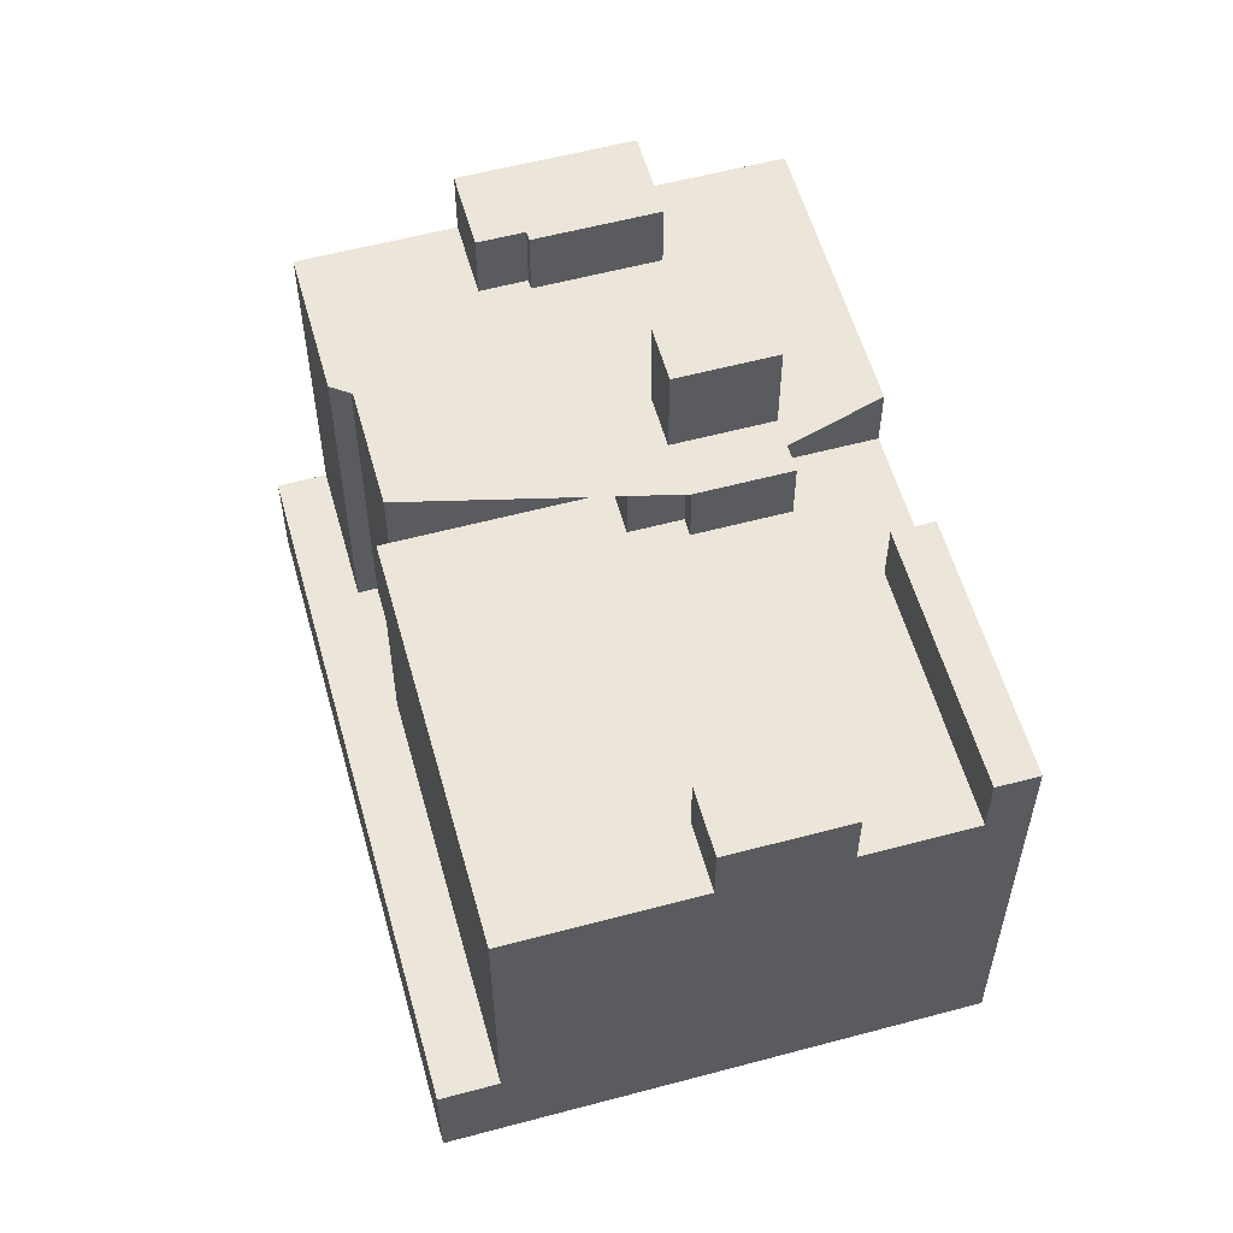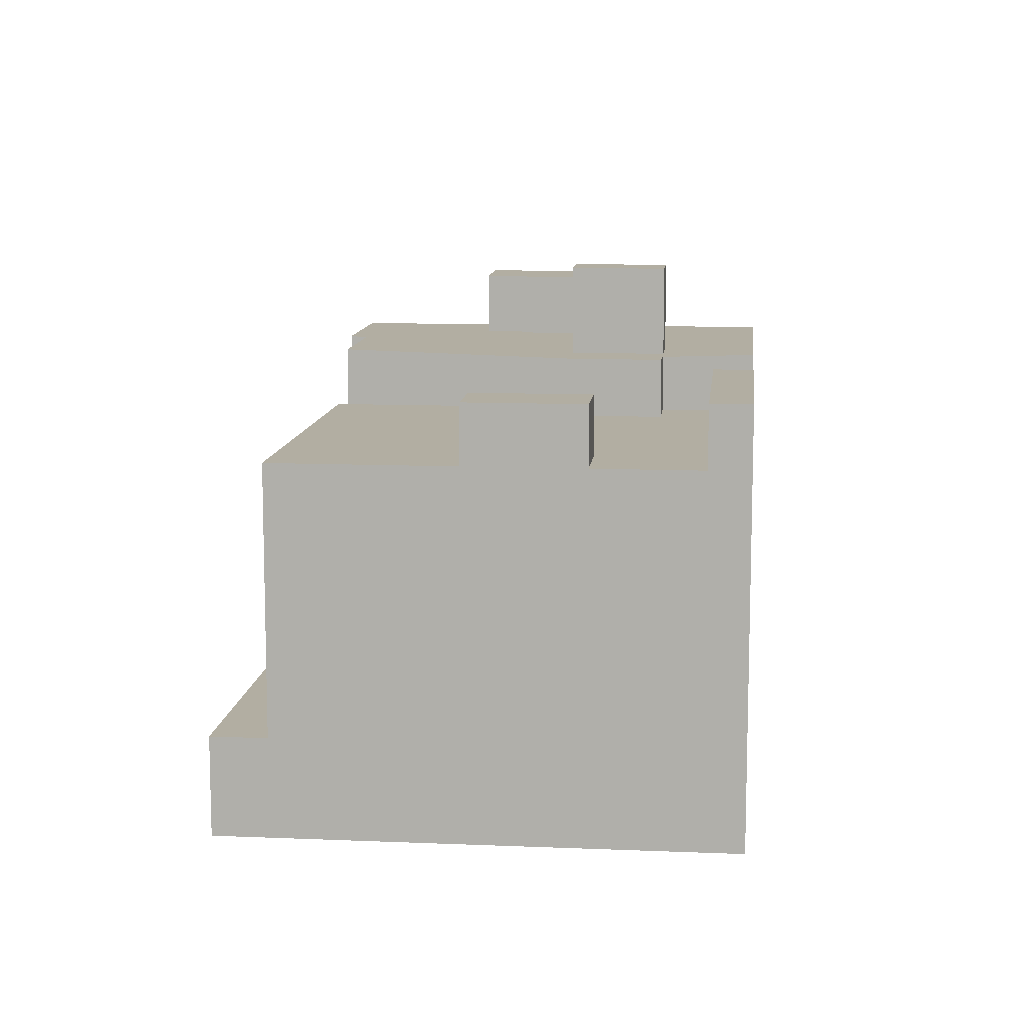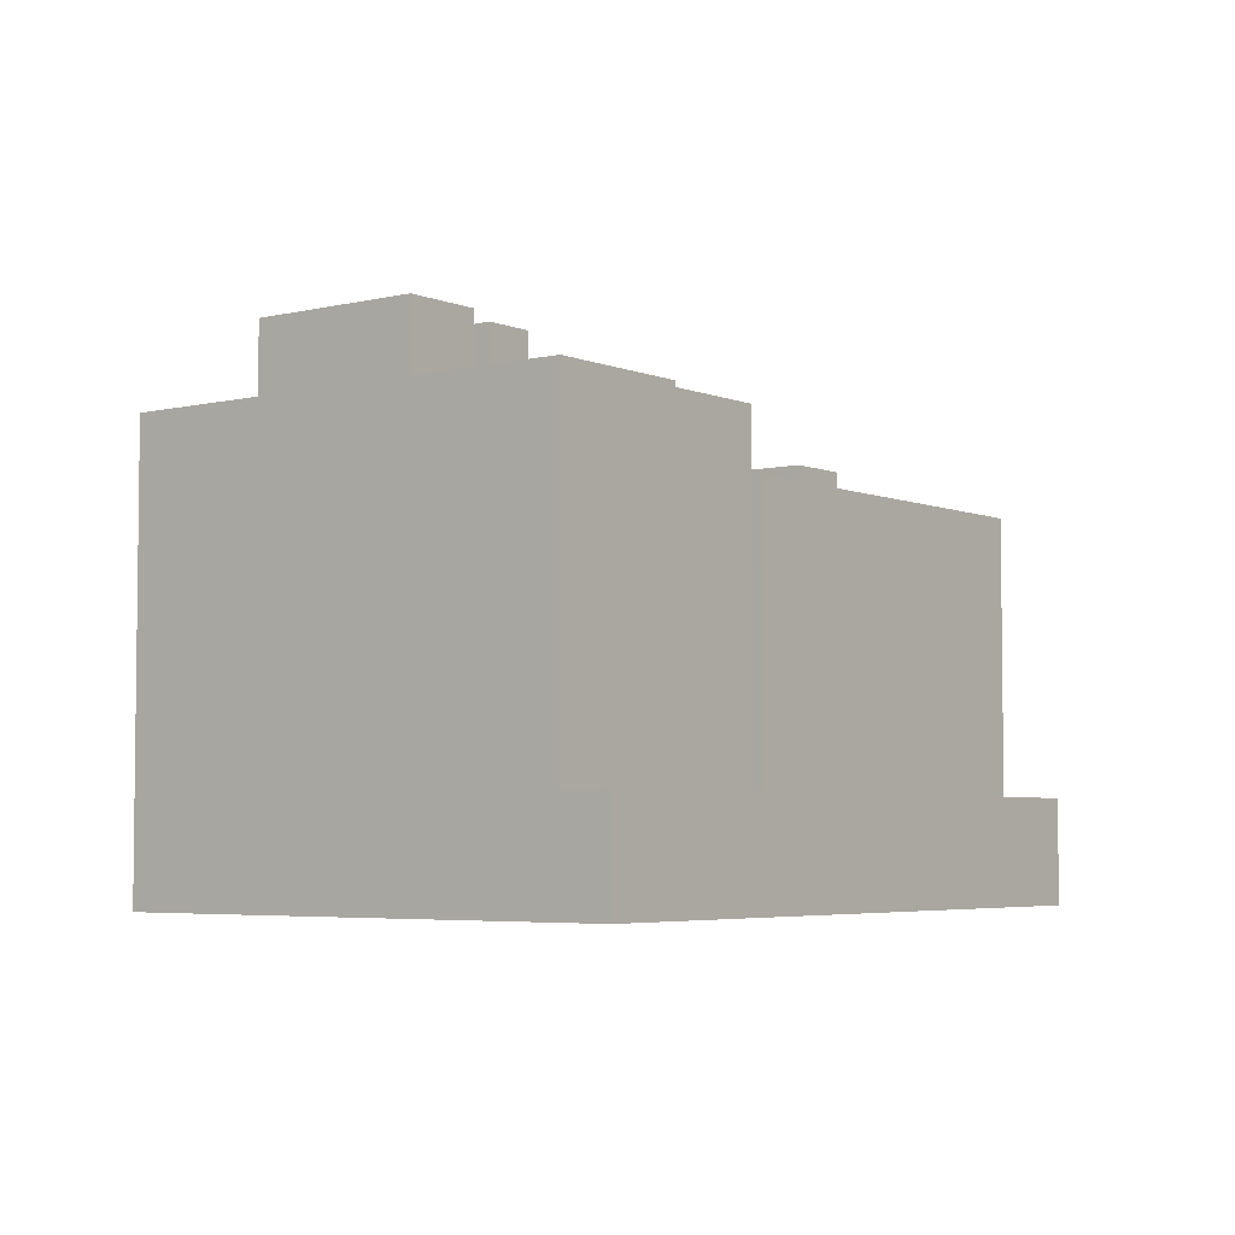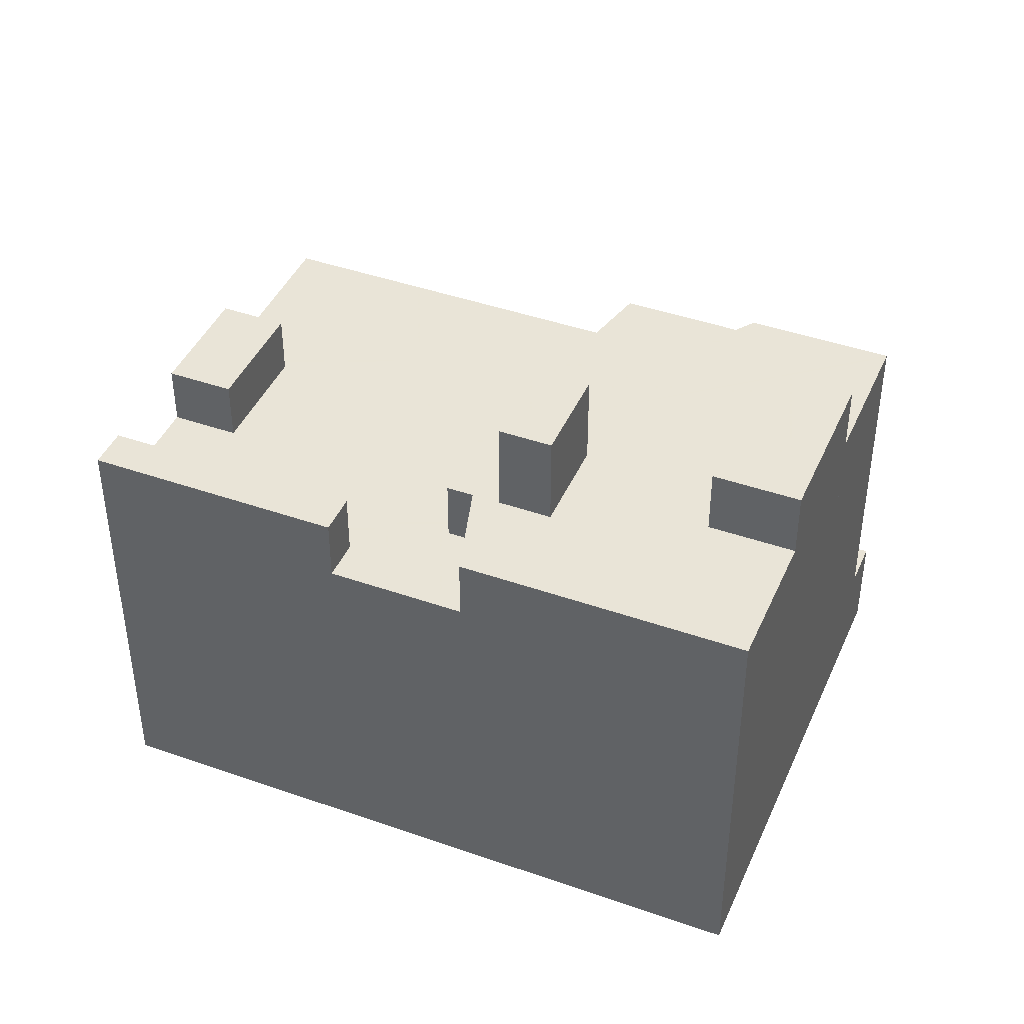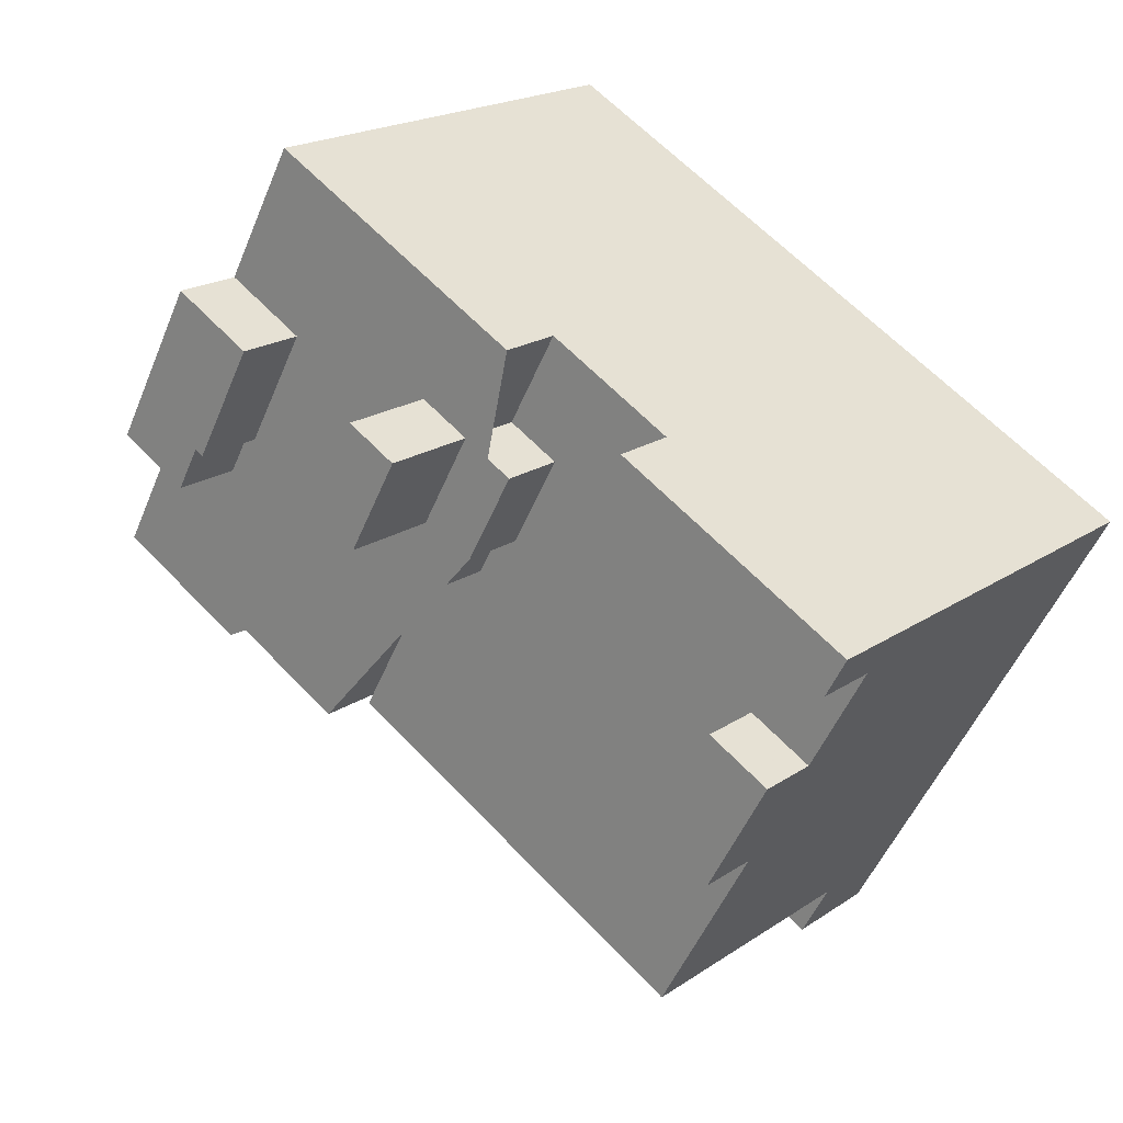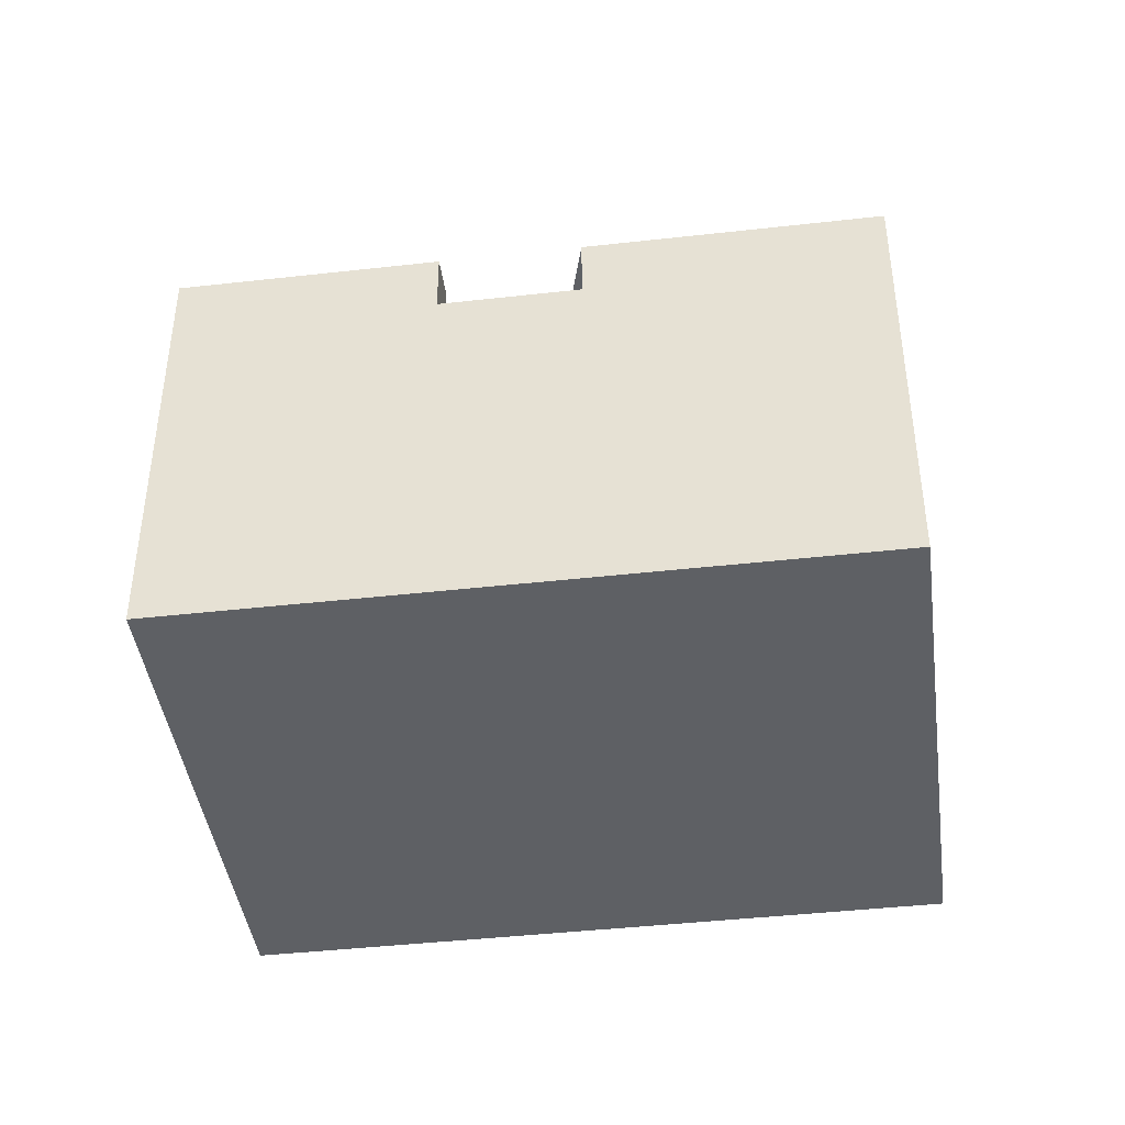
<metadata>
{"format":"obj","ext":"obj","renderer":"f3d","projection":"perspective","resolution":1024,"background":"white","views":[{"elev":57.2,"azim":-134.4,"up":"+Y"},{"elev":10.7,"azim":-112.9,"up":"+Y"},{"elev":-4.6,"azim":98.8,"up":"+Y"},{"elev":42.8,"azim":-6.2,"up":"+Y"},{"elev":19.7,"azim":-141.0,"up":"+Z"},{"elev":-42.8,"azim":-21.2,"up":"+Y"}]}
</metadata>
<code>
v -120.9 -262.4 -707
v -114.3 -262.4 -703.4
v -107.5 -262.4 -699.6
v -108.8 -262.4 -697.2
v -108.9 -262.4 -697
v -111.2 -262.4 -692.9
v -113 -262.4 -689.6
v -117.6 -262.4 -681.2
v -121.5 -262.4 -674.1
v -126.1 -262.4 -676.6
v -135.8 -262.4 -682
v -142.7 -262.4 -685.7
v -151.6 -262.4 -690.6
v -155.4 -262.4 -692.7
v -154.3 -262.4 -694.7
v -151.3 -262.4 -700.2
v -148 -262.4 -706.1
v -147.2 -262.4 -707.5
v -142.9 -262.4 -715.4
v -141.3 -262.4 -718.2
v -113 -234.4 -689.6
v -117.6 -234.4 -681.2
v -122 -234.4 -683.6
v -118.6 -234.4 -689.7
v -118.1 -234.4 -689.4
v -116.9 -234.4 -691.7
v -127.8 -232.9 -690.2
v -130.5 -232.9 -685.3
v -133.2 -232.9 -686.8
v -130.5 -232.9 -691.7
v -141.6 -238.1 -687.8
v -142.7 -238.1 -685.7
v -151.6 -238.1 -690.6
v -155.4 -238.1 -692.7
v -154.3 -238.1 -694.7
v -144.6 -238.2 -704.3
v -147.9 -238.2 -698.4
v -151.3 -238.2 -700.2
v -148 -238.2 -706.1
v -123 -241.6 -704.4
v -123.3 -241.6 -703.9
v -128.8 -241.6 -693.8
v -131.1 -241.6 -695.1
v -132.5 -241.6 -692.5
v -133.3 -241.6 -693
v -135.9 -241.6 -688.3
v -133.2 -241.6 -686.8
v -135.8 -241.6 -682
v -142.7 -241.6 -685.7
v -141.6 -241.6 -687.8
v -154.3 -241.6 -694.7
v -151.3 -241.6 -700.2
v -147.9 -241.6 -698.4
v -144.6 -241.6 -704.3
v -148 -241.6 -706.1
v -147.2 -241.6 -707.5
v -142.9 -241.6 -715.4
v -120.9 -256.8 -707
v -114.3 -256.8 -703.4
v -107.5 -256.8 -699.6
v -108.8 -256.8 -697.2
v -116.1 -256.8 -701.2
v -116.7 -256.8 -700.2
v -123.3 -256.8 -703.9
v -123 -256.8 -704.4
v -142.9 -256.8 -715.4
v -141.3 -256.8 -718.2
v -130.5 -238.1 -691.7
v -127.8 -238.1 -690.2
v -130.5 -238.1 -685.3
v -133.2 -238.1 -686.8
v -135.9 -238.1 -688.3
v -133.3 -238.1 -693
v -132.5 -238.1 -692.5
v -131.1 -238.1 -695.1
v -128.8 -238.1 -693.8
v -123.3 -238.1 -703.9
v -116.7 -238.1 -700.2
v -116.1 -238.1 -701.2
v -108.8 -238.1 -697.2
v -108.9 -238.1 -697
v -111.2 -238.1 -692.9
v -113 -238.1 -689.6
v -116.9 -238.1 -691.7
v -118.1 -238.1 -689.4
v -118.6 -238.1 -689.7
v -122 -238.1 -683.6
v -117.6 -238.1 -681.2
v -121.5 -238.1 -674.1
v -126.1 -238.1 -676.6
v -135.8 -238.1 -682
g CityEngineShapeMaterial_497
f 2 1 20 19 18 17 16 15 14 13 12 11 10 9 8 7 6 5 4 3
f 22 21 26 25 24 23
f 28 27 30 29
f 32 31 35 34 33
f 37 36 39 38
f 41 40 57 56 55 54 53 52 51 50 49 48 47 46 45 44 43 42
f 59 58 67 66 65 64 63 62 61 60
f 69 68 71 70
f 73 72 71 91 90 89 88 87 86 85 84 83 82 81 80 79 78 77 76 75 74
f 23 87 88 22
f 24 86 87 23
f 86 85 25 24
f 26 84 85 25
f 84 83 21 26
f 68 69 27 30
f 69 70 28 27
f 70 71 29 28
f 71 68 30 29
f 66 65 40 57
f 65 64 41 40
f 64 63 78 77
f 79 62 63 78
f 62 61 80 79
f 55 54 36 39
f 54 53 37 36
f 38 52 53 37
f 51 50 31 35
f 50 49 32 31
f 71 47 48 91
f 72 46 47 71
f 73 45 46 72
f 45 44 74 73
f 75 43 44 74
f 43 42 76 75
f 77 41 42 76
f 1 20 67 58
f 20 19 66 67
f 19 18 56 57
f 18 17 55 56
f 17 16 38 39
f 16 15 51 52
f 15 14 34 35
f 14 13 33 34
f 13 12 32 33
f 12 11 48 49
f 11 10 90 91
f 10 9 89 90
f 9 8 88 89
f 8 7 21 22
f 7 6 82 83
f 6 5 81 82
f 5 4 80 81
f 4 3 60 61
f 3 2 59 60
f 2 1 58 59

</code>
